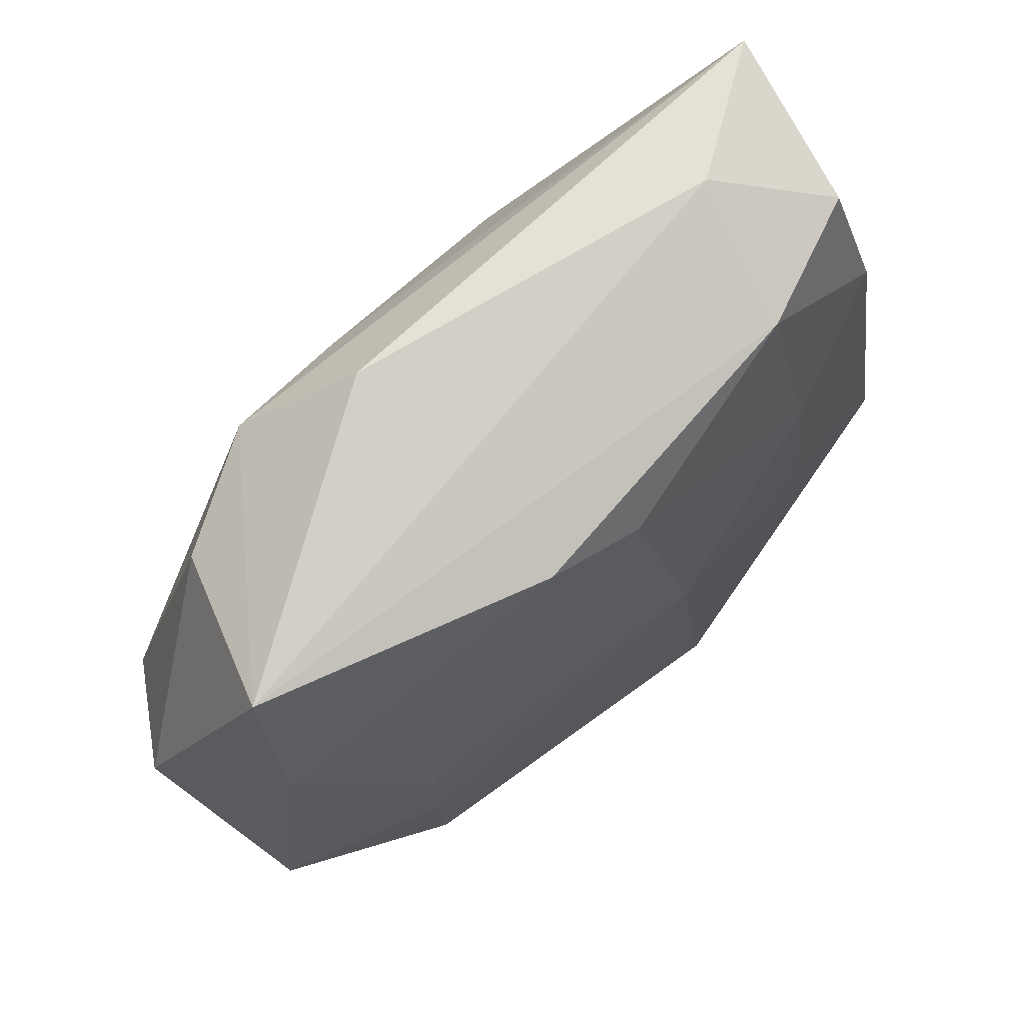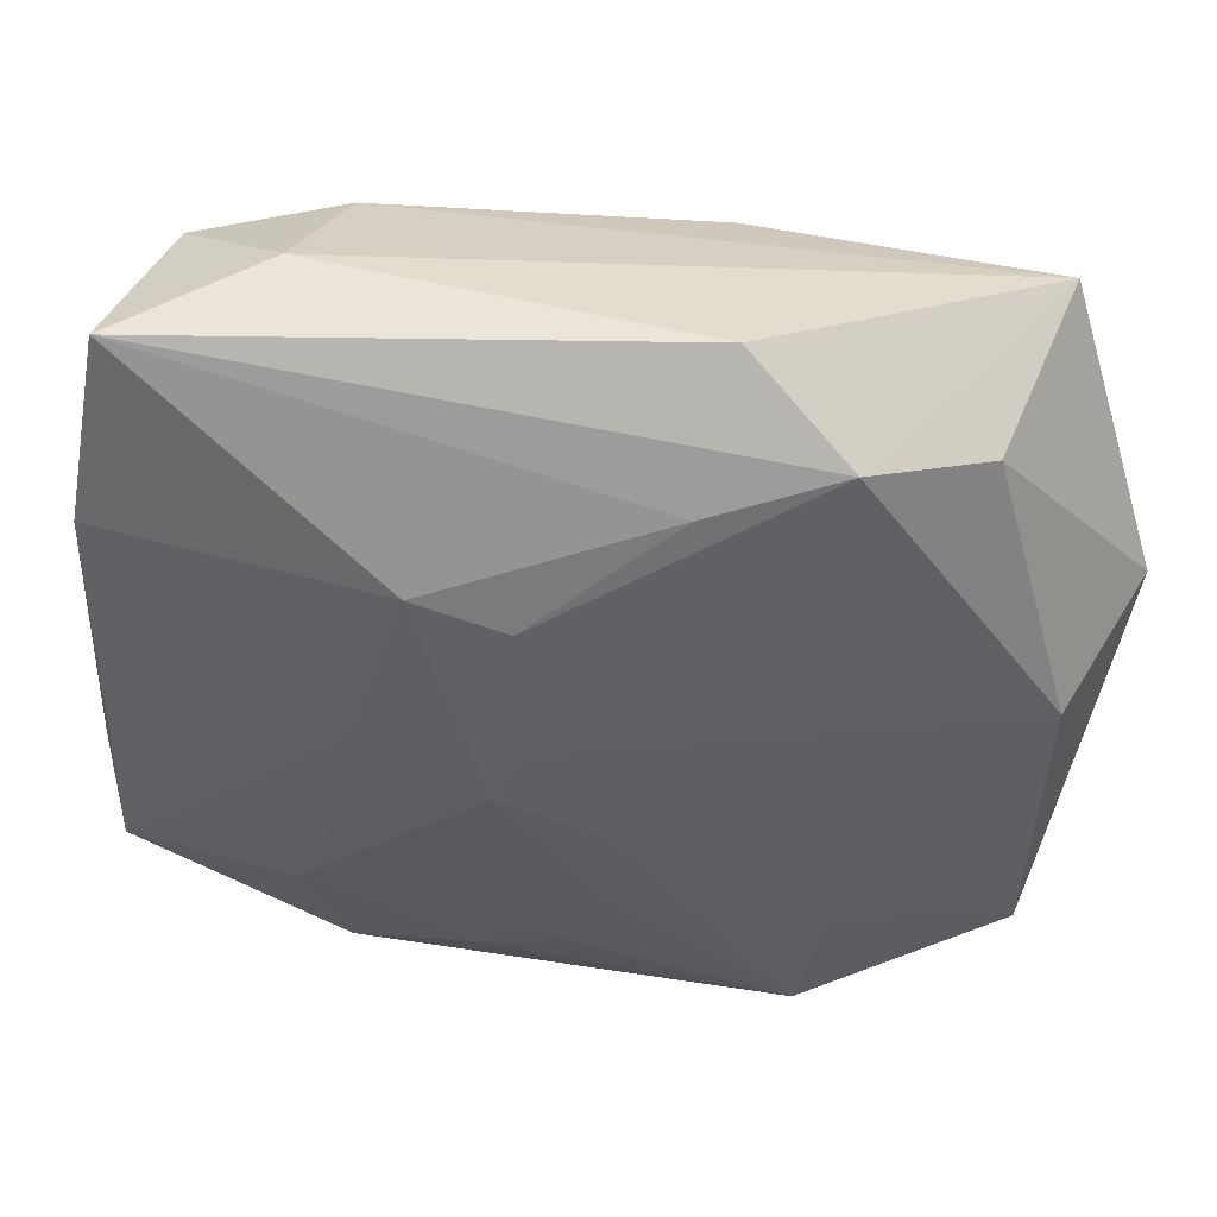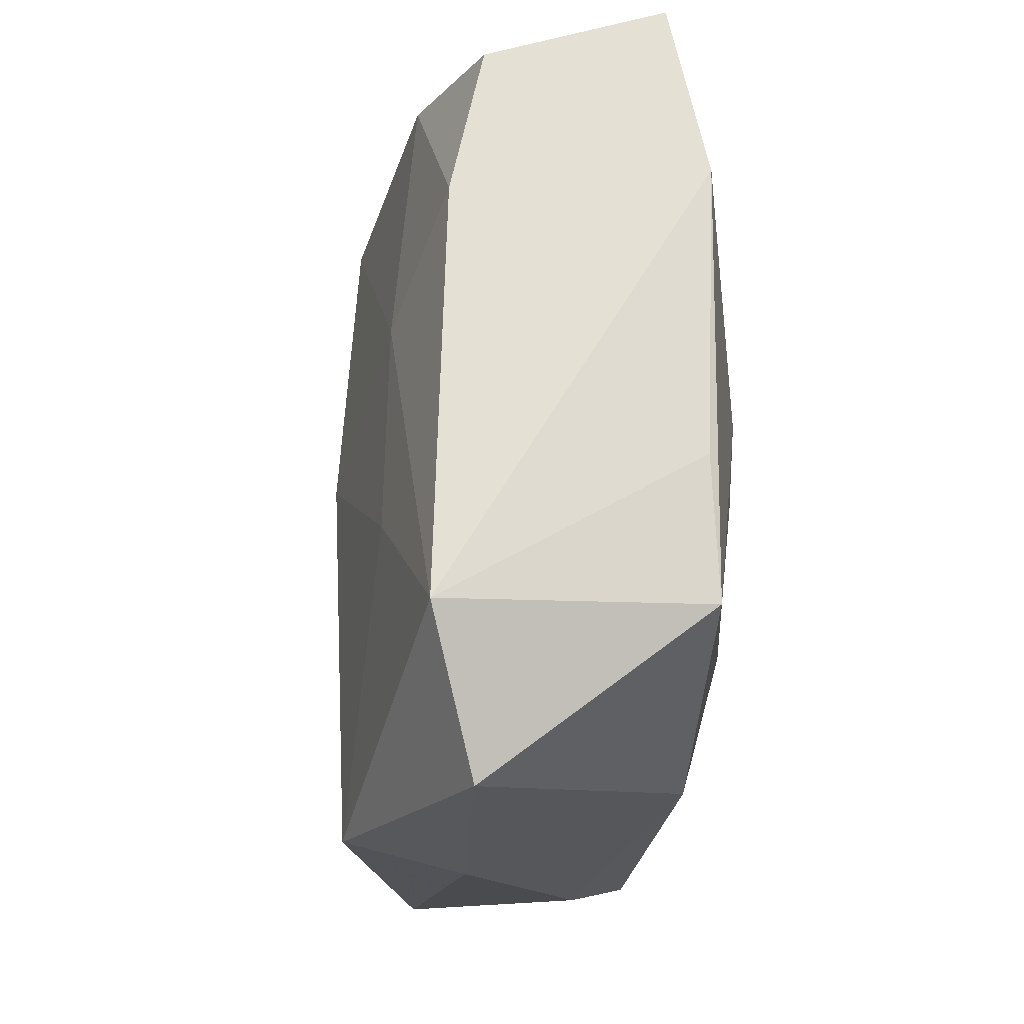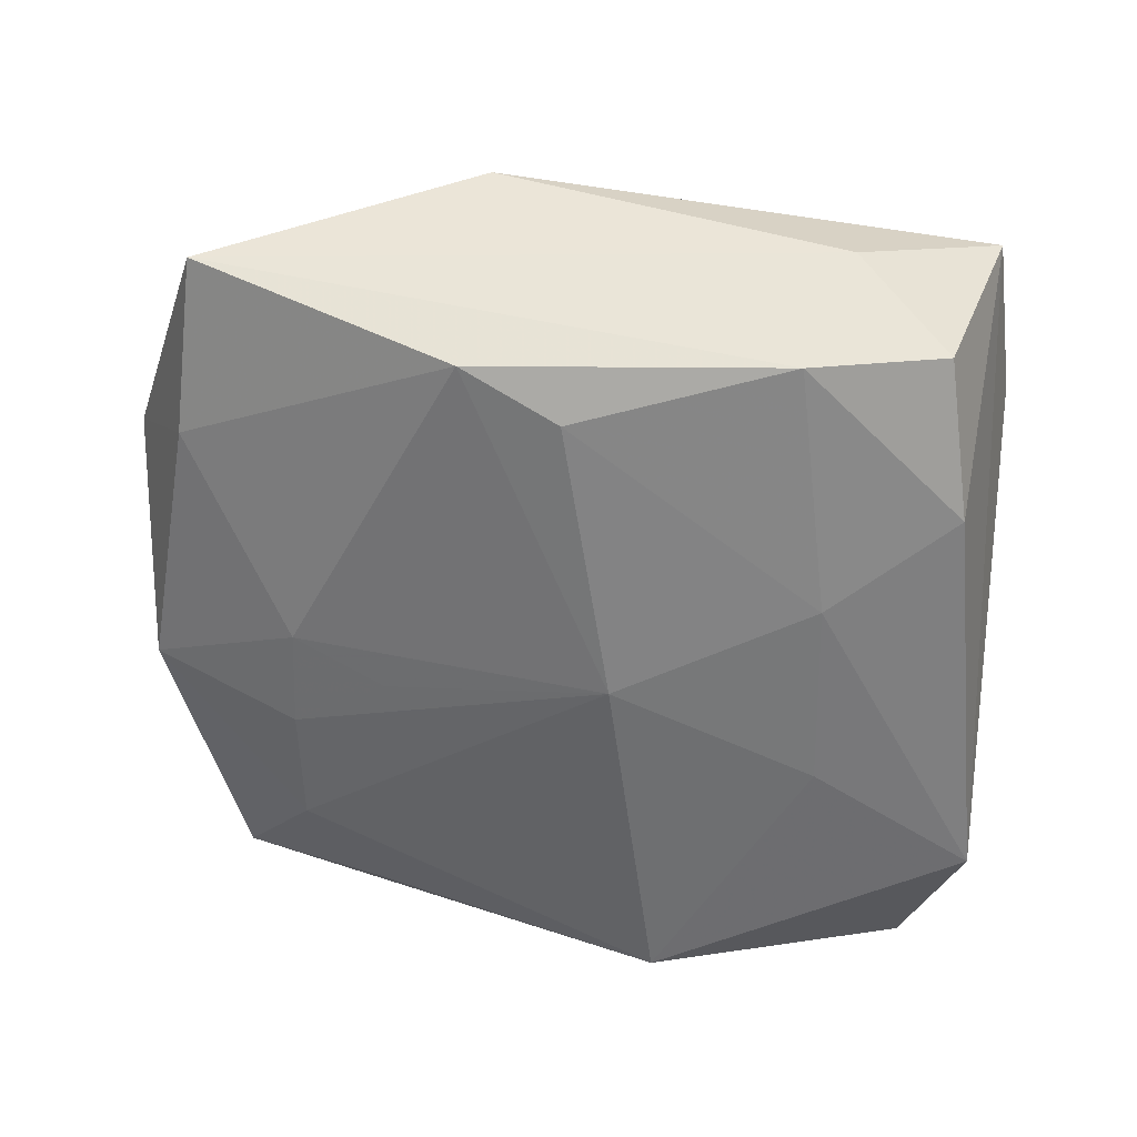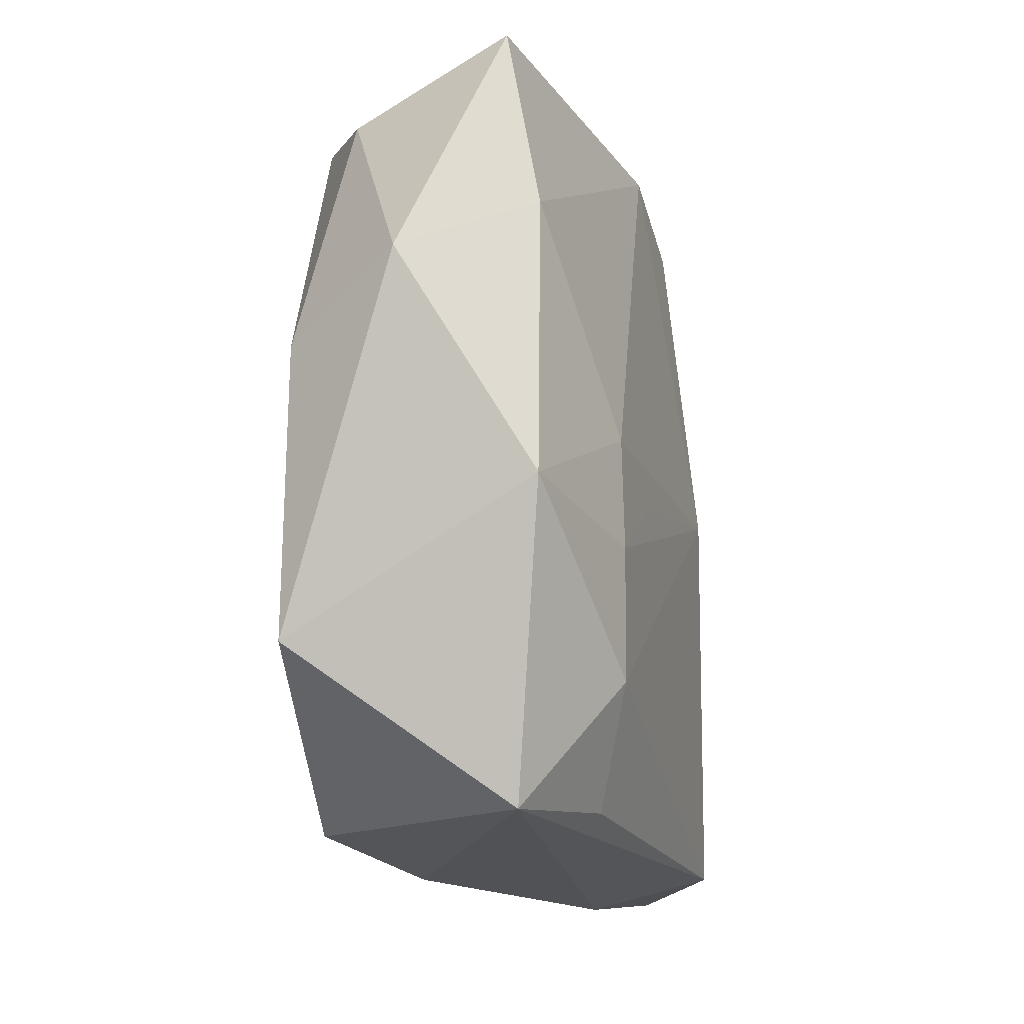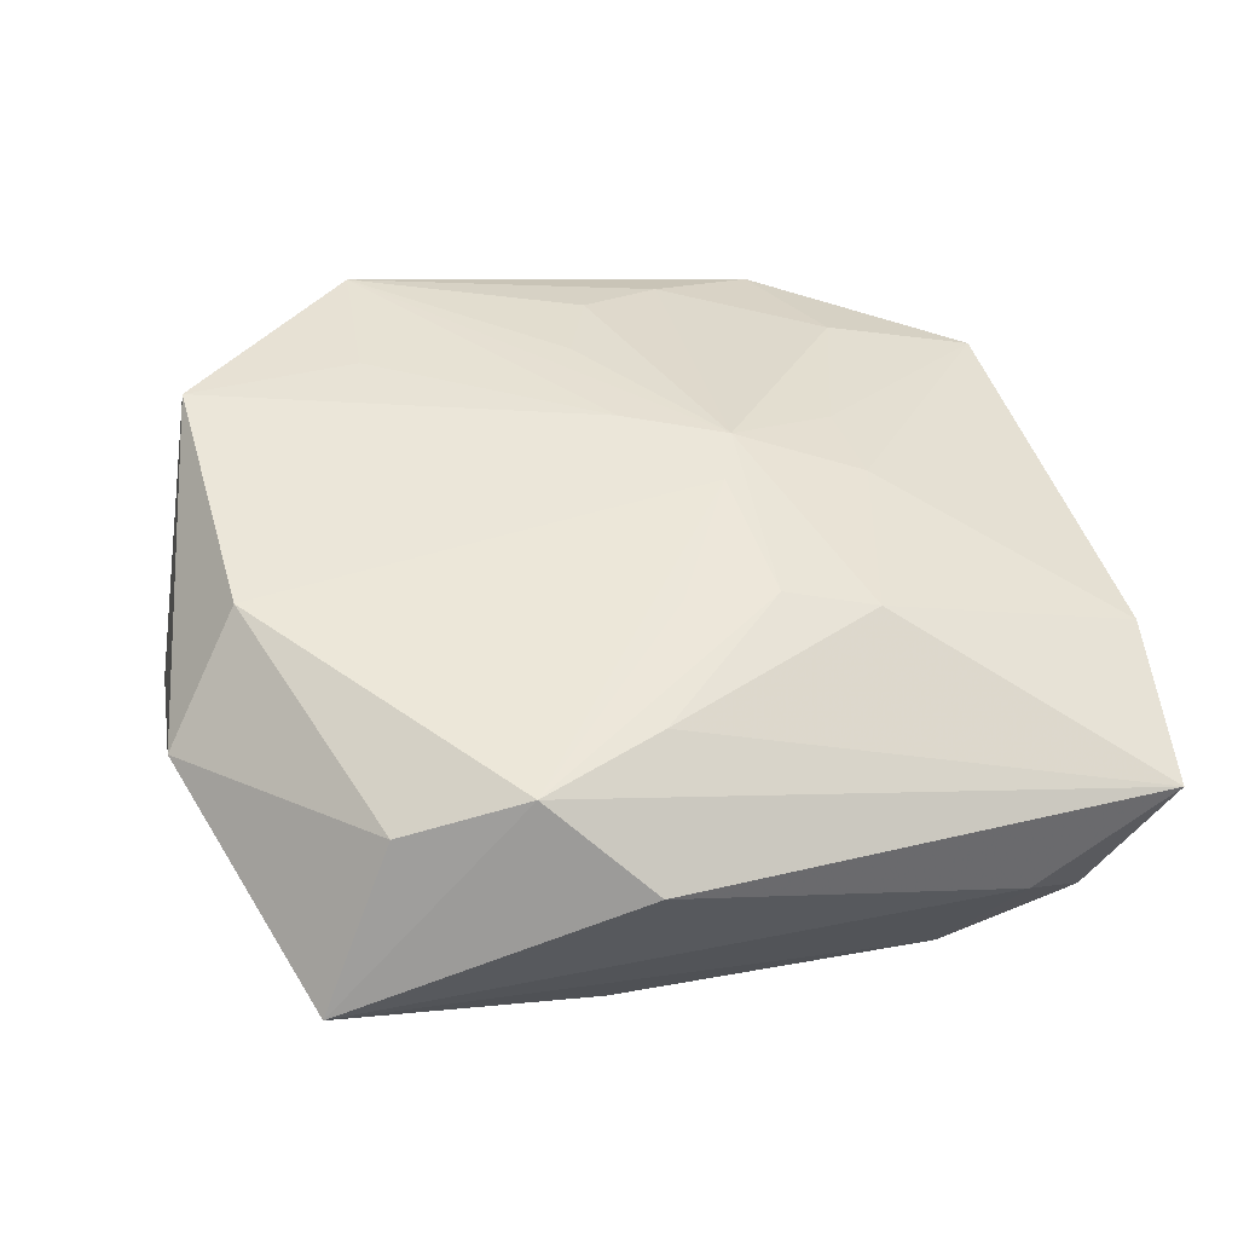
<metadata>
{"format":"obj","ext":"obj","renderer":"f3d","projection":"perspective","resolution":1024,"background":"white","views":[{"elev":70.3,"azim":127.5,"up":"+Y"},{"elev":47.4,"azim":-4.3,"up":"+Y"},{"elev":-16.7,"azim":-106.5,"up":"+Y"},{"elev":-54.7,"azim":177.4,"up":"+Z"},{"elev":-17.5,"azim":91.9,"up":"+Y"},{"elev":47.2,"azim":161.6,"up":"+Z"}]}
</metadata>
<code>
v 0.01252 -0.003006 -0.00869
v -0.004383 0.01152 0.01147
v 0.0002664 -0.01128 0.01113
v 0.0008808 0.01066 0.01168
v -0.0097 0.01315 0.01021
v 0.01116 -0.02244 0.01049
v 0.02904 0.007193 0.005478
v 0.01957 0.01902 0.008591
v -0.00217 -0.01632 0.009796
v -0.01704 -0.01293 0.006754
v -0.01455 0.02518 -0.002061
v 0.004412 0.0182 0.01079
v -0.02388 0.02403 0.001843
v 0.01259 -0.01339 0.01167
v 0.006959 0.02533 0.006221
v 0.02471 0.02232 -0.0006222
v -0.01114 0.0218 -0.009875
v 0.01361 -0.02162 -0.005656
v -0.000173 -0.003693 0.01224
v -0.005813 -0.000267 0.01224
v 0.02218 -0.02286 -0.001161
v -0.01317 0.002609 0.009704
v 0.02383 0.003259 0.01164
v -0.01435 -0.02036 0.005502
v -0.02154 0.01226 -0.01058
v -0.0199 0.02182 -0.00807
v -0.004187 0.003137 0.01224
v 0.02548 0.01129 -0.002541
v 0.01776 -0.01487 -0.007142
v 0.01834 -0.007156 -0.007187
v -0.006578 -0.02434 -0.005296
v -0.007481 -0.01832 0.008083
v 0.002375 0.01756 -0.01028
v 0.008488 0.0203 -0.008597
v -0.02672 -0.003968 0.002769
v -0.02672 -0.01237 0.003247
v -0.001314 -6.1e-05 -0.01239
v -0.01367 0.006292 -0.01195
v -0.01298 -0.002607 0.0094
v -0.02203 -0.02193 -0.009046
v -0.01444 -0.00591 -0.01251
v -0.02503 -0.01272 -0.01233
v 0.01221 0.02073 0.01095
v -0.005371 -0.0226 -0.01241
v 0.005056 -0.02407 0.005071
v 0.01839 -0.0006722 -0.007049
v 0.02765 -0.005589 -0.002433
v -0.02603 0.0132 0.003589
v 0.02306 -0.0137 0.01193
f 15 13 43
f 43 16 15
f 11 13 15
f 15 16 11
f 7 49 47
f 47 49 21
f 7 16 8
f 16 43 8
f 23 8 43
f 23 49 7
f 7 8 23
f 17 11 16
f 28 16 7
f 7 47 28
f 2 5 20
f 12 43 13
f 13 5 12
f 12 2 43
f 5 2 12
f 29 47 21
f 21 18 29
f 20 5 22
f 34 17 16
f 33 17 34
f 16 28 34
f 37 33 34
f 38 33 37
f 38 17 33
f 13 11 26
f 11 17 26
f 27 2 20
f 27 23 43
f 20 19 27
f 49 23 27
f 27 19 49
f 46 34 28
f 46 28 47
f 46 1 37
f 37 34 46
f 20 22 39
f 39 22 36
f 48 5 13
f 48 22 5
f 36 22 48
f 13 42 48
f 36 24 10
f 20 39 10
f 10 39 36
f 45 31 21
f 45 24 31
f 41 38 37
f 42 38 41
f 24 45 6
f 6 19 20
f 21 49 6
f 6 45 21
f 25 42 13
f 13 26 25
f 25 38 42
f 17 38 25
f 25 26 17
f 43 2 4
f 4 27 43
f 2 27 4
f 42 41 44
f 44 41 37
f 37 29 44
f 44 29 18
f 21 31 44
f 44 18 21
f 1 46 30
f 37 1 30
f 30 29 37
f 47 29 30
f 30 46 47
f 35 42 36
f 36 48 35
f 35 48 42
f 42 44 40
f 36 42 40
f 40 44 31
f 40 24 36
f 31 24 40
f 49 19 14
f 14 6 49
f 19 6 14
f 20 10 32
f 32 9 20
f 32 10 24
f 24 6 32
f 6 9 32
f 3 6 20
f 20 9 3
f 3 9 6

</code>
